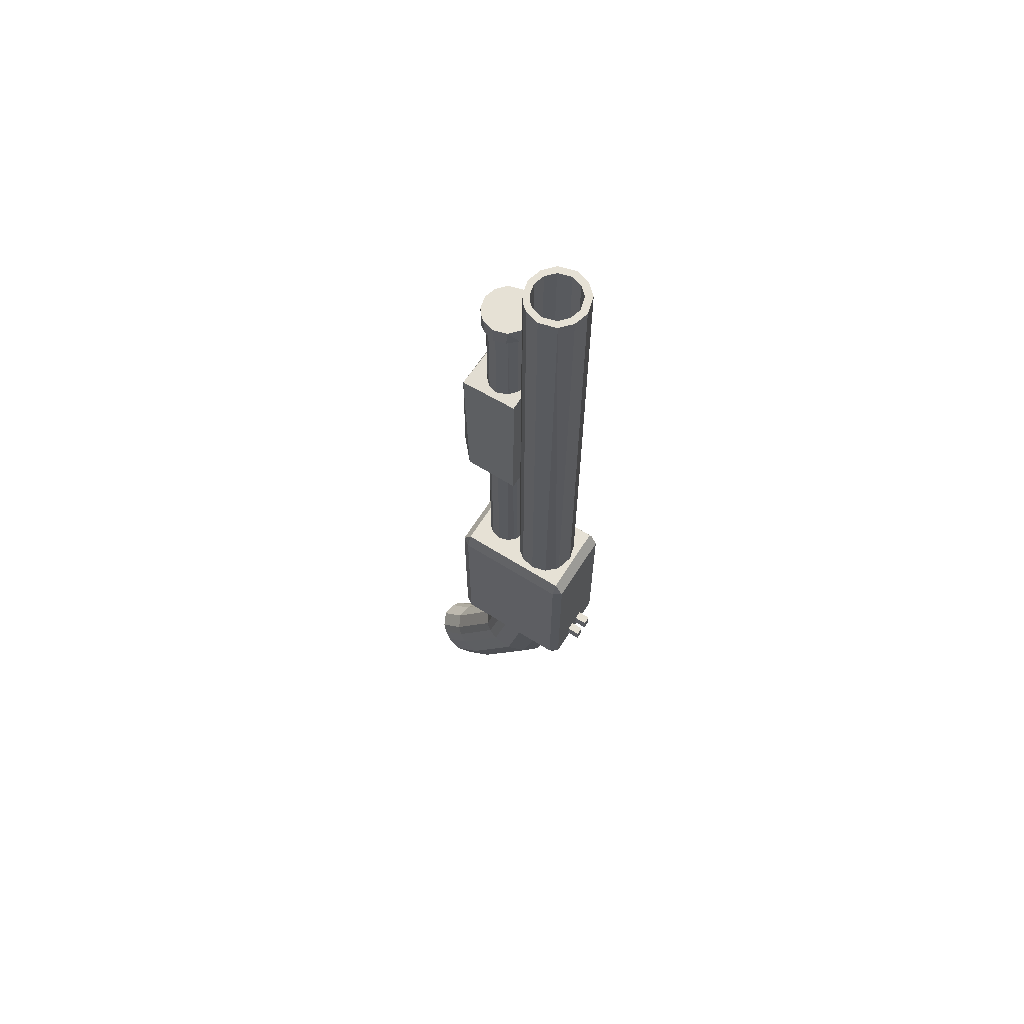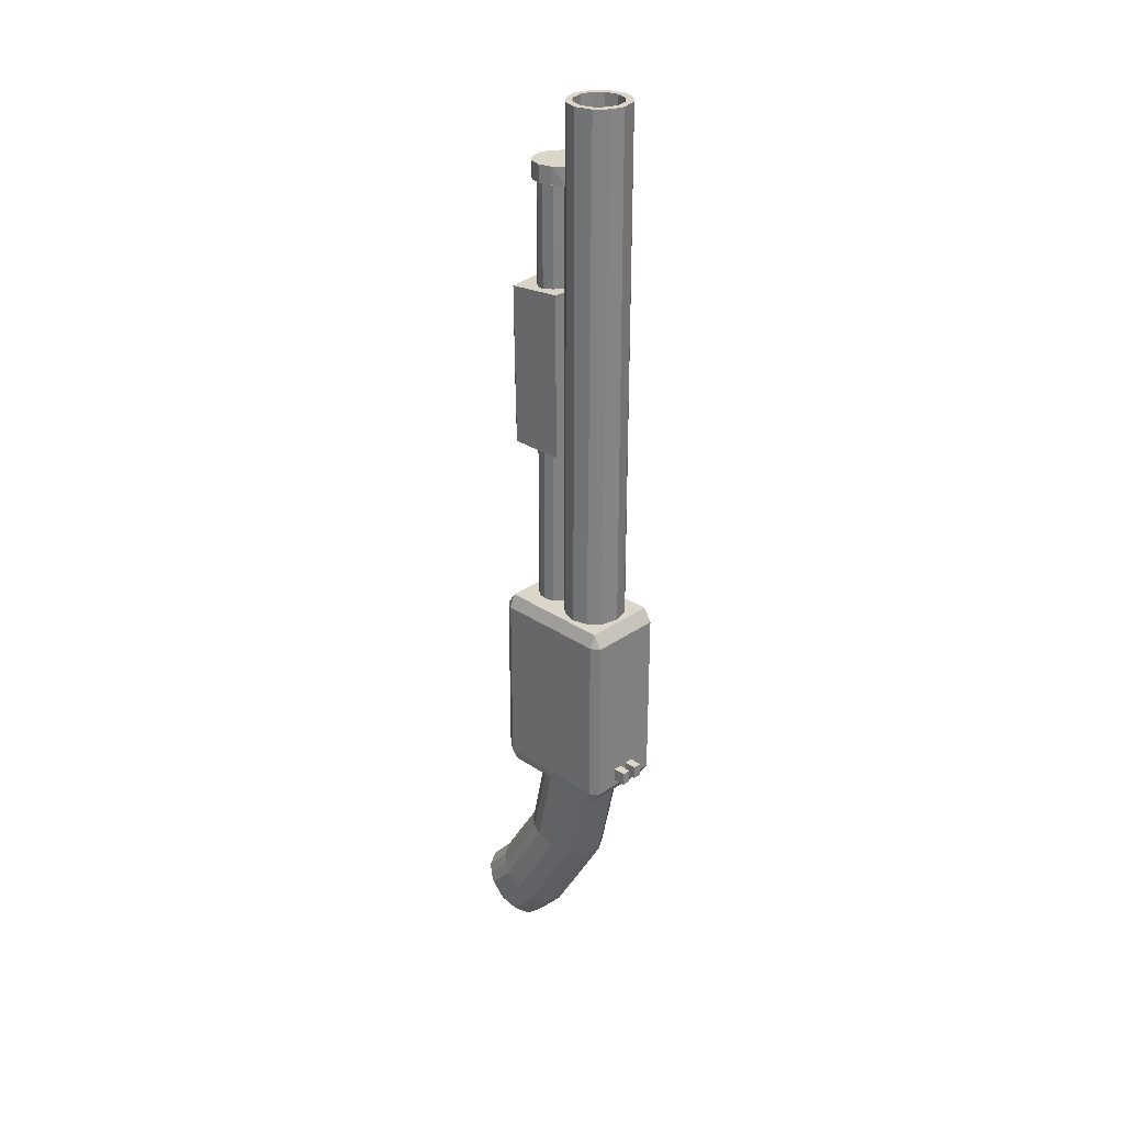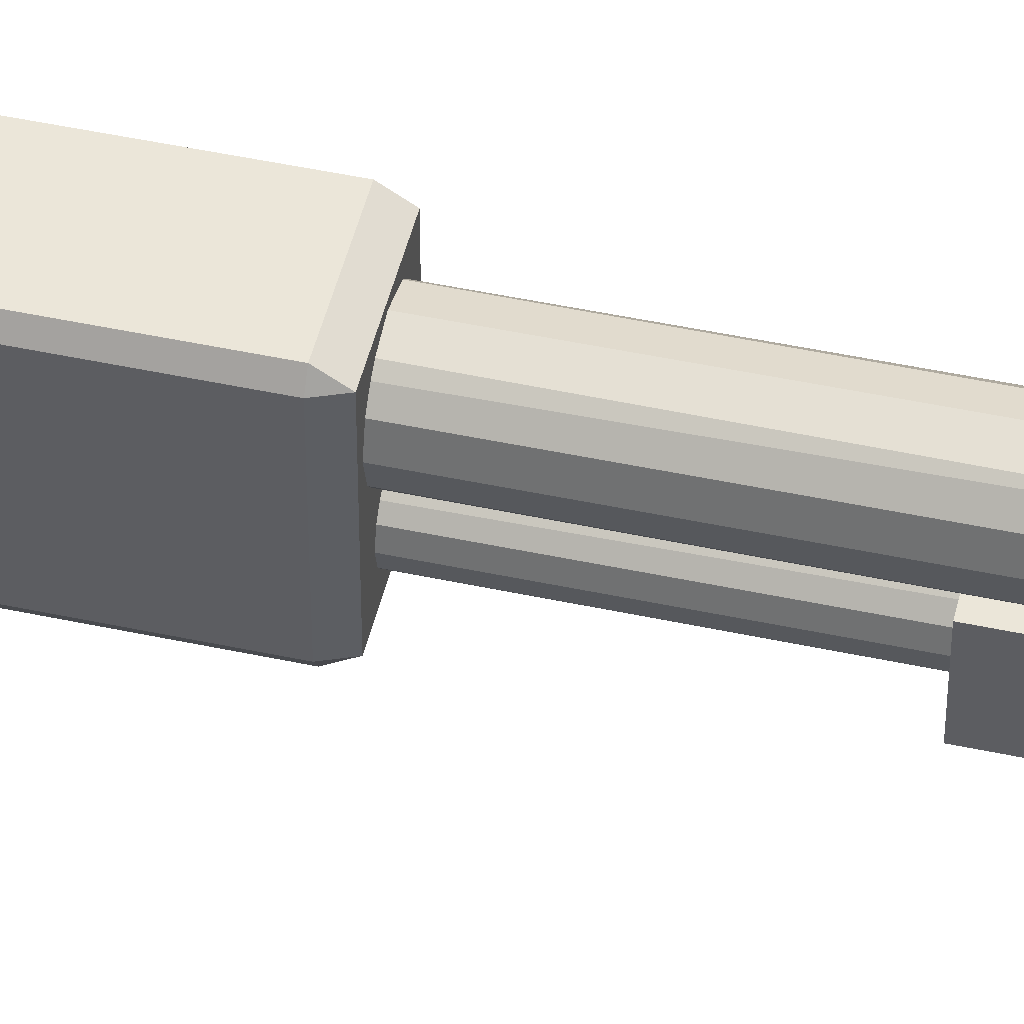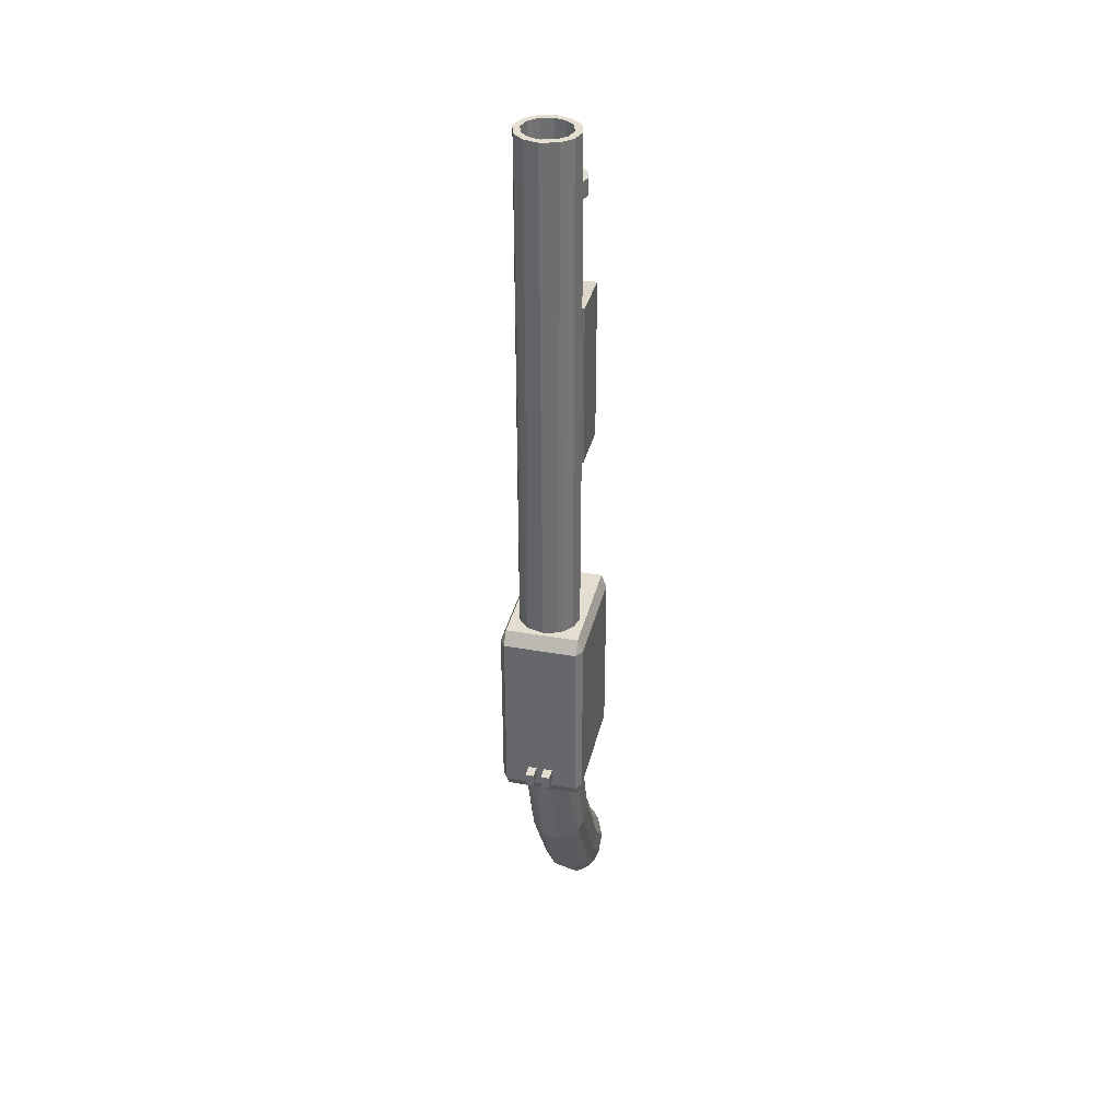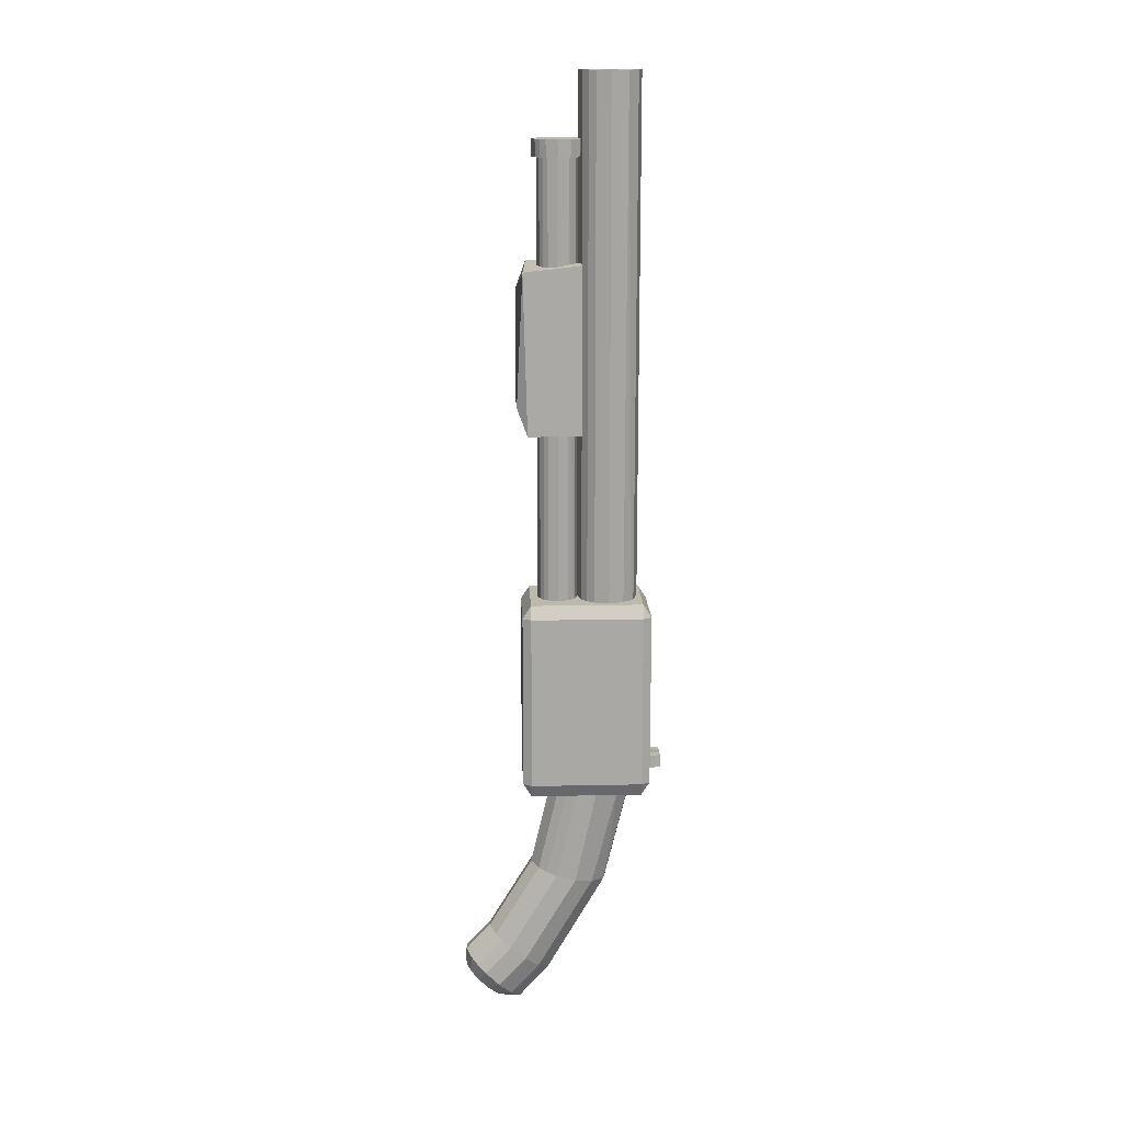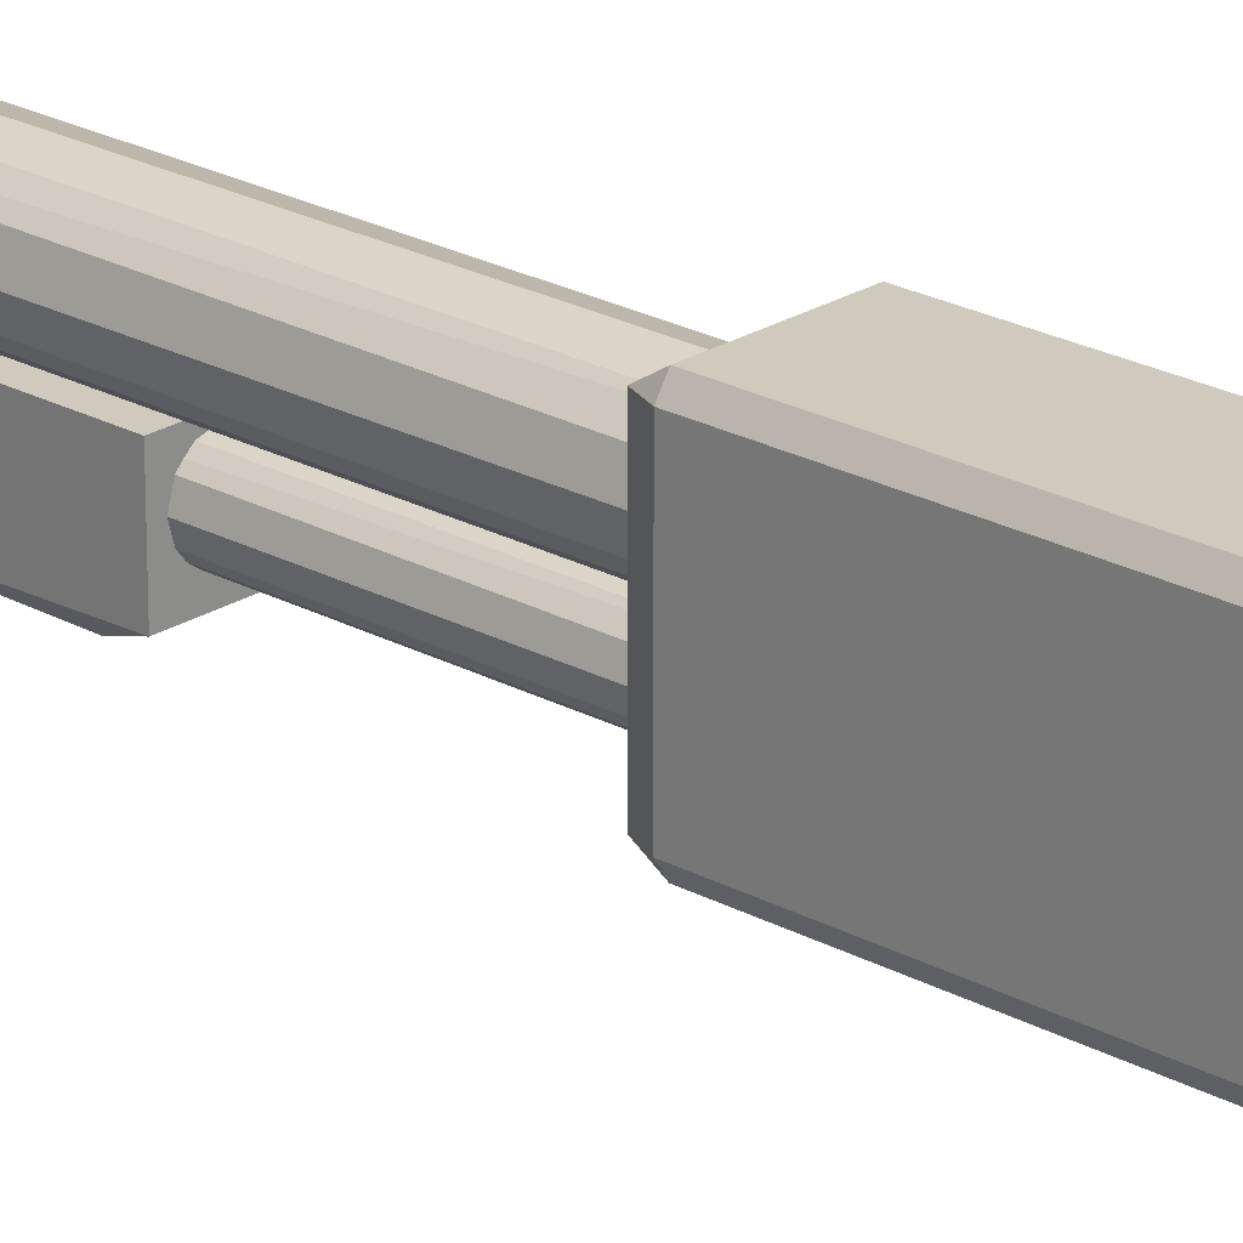
<metadata>
{"format":"obj","ext":"obj","renderer":"f3d","projection":"perspective","resolution":1024,"background":"white","views":[{"elev":64.8,"azim":122.3,"up":"+Z"},{"elev":29.8,"azim":134.5,"up":"+Z"},{"elev":48.3,"azim":-76.5,"up":"+Y"},{"elev":35.8,"azim":-166.9,"up":"+Z"},{"elev":15.2,"azim":87.5,"up":"+Z"},{"elev":23.1,"azim":132.9,"up":"+Y"}]}
</metadata>
<code>
o Stock
v 0.1425 0.3051 -3.221
v -0.1436 0.3588 -3.223
v -0.07564 0.7643 -1.519
v 0.1594 0.7173 -1.514
v 0.3706 0.5406 -1.469
v 0.3424 0.1058 -3.177
v -0.3207 -0.244 -1.204
v -0.3823 -0.6241 -2.948
v -0.2775 -0.745 -2.92
v -0.327 0.627 -1.467
v -0.3488 0.2418 -3.182
v -0.4335 0.1212 -3.145
v 0.4574 -0.1682 -3.109
v 0.5079 0.2085 -1.375
v 0.4548 -0.4729 -3.027
v 0.4956 -0.08297 -1.286
v 0.3936 -0.6395 -2.979
v 0.4391 -0.2281 -1.24
v 0.3089 -0.76 -2.943
v 0.3416 -0.3601 -1.196
v 0.1037 -0.877 -2.902
v 0.1255 -0.4677 -1.155
v -0.1386 -0.8408 -2.901
v -0.1095 -0.4207 -1.159
v -0.4973 -0.3501 -3.016
v -0.458 0.08808 -1.299
v -0.4947 -0.0454 -3.098
v -0.4457 0.3796 -1.388
v -0.1382 -0.5833 -4.843
v 0.1481 -0.6174 -4.804
v 0.4646 -0.9873 -4.489
v 0.4628 -1.232 -4.29
v 0.4022 -1.367 -4.182
v 0.3177 -1.467 -4.104
v 0.1128 -1.567 -4.031
v -0.1297 -1.546 -4.058
v -0.2689 -1.473 -4.123
v -0.3742 -1.379 -4.203
v -0.49 -1.163 -4.384
v -0.4883 -0.9184 -4.584
v -0.4276 -0.7829 -4.692
v -0.3431 -0.6835 -4.77
v 0.3487 -0.7711 -4.67
v -0.1536 -1.051 -5.365
v 0.1324 -1.08 -5.319
v 0.447 -1.418 -4.969
v 0.4442 -1.644 -4.749
v 0.383 -1.77 -4.63
v 0.2981 -1.863 -4.545
v 0.09287 -1.958 -4.466
v -0.1493 -1.941 -4.498
v -0.2881 -1.876 -4.571
v -0.3929 -1.79 -4.661
v -0.5077 -1.592 -4.862
v -0.5049 -1.365 -5.082
v -0.4437 -1.239 -5.2
v -0.3588 -1.146 -5.285
v 0.3322 -1.219 -5.17
v -0.1075 -1.356 -5.356
v 0.08308 -1.375 -5.326
v 0.2928 -1.601 -5.092
v 0.2909 -1.752 -4.946
v 0.2501 -1.836 -4.866
v 0.1935 -1.897 -4.81
v 0.05674 -1.961 -4.757
v -0.1047 -1.95 -4.779
v -0.1972 -1.906 -4.827
v -0.267 -1.849 -4.887
v -0.3436 -1.717 -5.021
v -0.3417 -1.566 -5.168
v -0.3009 -1.482 -5.247
v -0.2443 -1.42 -5.303
v 0.2162 -1.468 -5.226
v -0.5699 -1.009 1.378
v -0.5699 -0.8762 1.586
v -0.6562 -0.8762 1.378
v -0.5699 0.8762 1.586
v -0.5699 1.009 1.378
v -0.6562 0.8762 1.378
v -0.5699 -1.009 -1.378
v -0.6562 -0.8762 -1.378
v -0.5699 -0.8762 -1.586
v -0.5699 1.009 -1.378
v -0.5699 0.8762 -1.586
v -0.6562 0.8762 -1.378
v 0.5699 -1.009 1.378
v 0.6562 -0.8762 1.378
v 0.5699 -0.8762 1.586
v 0.5699 1.009 1.378
v 0.5699 0.8762 1.586
v 0.6562 0.8762 1.378
v 0.5699 -1.009 -1.378
v 0.5699 -0.8762 -1.586
v 0.6562 -0.8762 -1.378
v 0.5699 1.009 -1.378
v 0.6562 0.8762 -1.378
v 0.5699 0.8762 -1.586
f 1 2 3 4
f 5 6 1
f 7 8 9
f 10 11 12
f 13 6 5 14
f 4 5 1
f 15 13 14 16
f 17 15 16 18
f 19 17 18 20
f 21 19 20 22
f 23 21 22 24
f 9 23 24 7
f 25 8 7 26
f 27 25 26 28
f 12 27 28 10
f 2 11 10 3
f 16 14 5 4 3 10 28 26 7 24 22 20 18
f 6 13 31 43
f 30 43 58 45
f 23 9 37 36
f 19 21 35 34
f 17 19 34 33
f 27 12 41 40
f 8 25 39 38
f 11 2 29 42
f 13 15 32 31
f 9 8 38 37
f 2 1 30 29
f 21 23 36 35
f 12 11 42 41
f 15 17 33 32
f 25 27 40 39
f 1 6 43 30
f 45 58 73 60
f 33 34 49 48
f 43 31 46 58
f 35 36 51 50
f 34 35 50 49
f 36 37 52 51
f 38 39 54 53
f 37 38 53 52
f 42 29 44 57
f 39 40 55 54
f 29 30 45 44
f 40 41 56 55
f 31 32 47 46
f 41 42 57 56
f 32 33 48 47
f 65 66 67 68 69 70 71 72 59 60 73 61 62 63 64
f 48 49 64 63
f 58 46 61 73
f 50 51 66 65
f 49 50 65 64
f 51 52 67 66
f 53 54 69 68
f 52 53 68 67
f 57 44 59 72
f 54 55 70 69
f 44 45 60 59
f 55 56 71 70
f 46 47 62 61
f 56 57 72 71
f 47 48 63 62
f 88 90 77 75
f 94 96 91 87
f 95 83 78 89
f 76 79 85 81
f 82 84 97 93
f 74 75 76
f 77 78 79
f 80 81 82
f 83 84 85
f 86 87 88
f 89 90 91
f 92 93 94
f 95 96 97
f 80 74 76 81
f 75 77 79 76
f 78 83 85 79
f 84 82 81 85
f 92 80 82 93
f 83 95 97 84
f 96 94 93 97
f 86 92 94 87
f 95 89 91 96
f 90 88 87 91
f 74 86 88 75
f 89 78 77 90
f 80 92 86 74
o Ironsights
v -0.1878 0.6119 -1.058
v -0.1878 1.208 -1.058
v -0.1878 0.6119 -1.266
v -0.1878 1.208 -1.266
v -0.05325 0.6119 -1.058
v -0.05325 1.208 -1.058
v -0.05325 0.6119 -1.266
v -0.05325 1.208 -1.266
v 0.06664 0.6119 -1.058
v 0.06664 1.208 -1.058
v 0.06664 0.6119 -1.266
v 0.06664 1.208 -1.266
v 0.2012 0.6119 -1.058
v 0.2012 1.208 -1.058
v 0.2012 0.6119 -1.266
v 0.2012 1.208 -1.266
f 98 99 101 100
f 100 101 105 104
f 104 105 103 102
f 102 103 99 98
f 100 104 102 98
f 105 101 99 103
f 106 107 109 108
f 108 109 113 112
f 112 113 111 110
f 110 111 107 106
f 108 112 110 106
f 113 109 107 111
o Loader
v -0.4314 -0.07663 6.826
v -0.4314 -0.07663 4.232
v 0.4314 -0.07663 6.826
v 0.4314 -0.07663 4.232
v -0.2914 -1.074 6.405
v -0.4314 -0.9119 6.826
v -0.2914 -1.074 4.652
v -0.4314 -0.9119 4.232
v 0.407 -0.9777 6.723
v 0.2914 -1.074 4.652
v 0.4314 -0.9119 4.232
f 119 122 116 114
f 122 119 118
f 122 124 117 116
f 124 121 115 117
f 121 119 114 115
f 116 117 115 114
f 121 120 118 119
f 124 123 120 121
f 118 120 123 122
f 123 124 122
o Barrel
v 0.009776 -0.05919 8.661
v 0.2102 -0.1186 8.396
v 0.1898 -0.1102 8.661
v 0.3321 -0.2378 8.661
v 0.3407 -0.2577 8.396
v 0.3929 -0.4336 8.396
v 0.3929 -0.4528 8.661
v 0.3471 -0.617 8.396
v 0.3407 -0.6287 8.661
v 0.2746 -0.7116 8.396
v 0.2746 -0.7116 8.661
v 0.1898 -0.7762 8.396
v 0.1778 -0.7825 8.661
v 0.009776 -0.8272 8.396
v -0.009776 -0.8272 8.661
v -0.1778 -0.7825 8.396
v -0.1898 -0.7762 8.661
v -0.2746 -0.7116 8.396
v -0.3321 -0.6486 8.661
v -0.3407 -0.6287 8.396
v -0.3929 -0.4528 8.396
v -0.3929 -0.4336 8.661
v -0.3471 -0.2694 8.396
v -0.3407 -0.2577 8.661
v -0.2746 -0.1748 8.396
v -0.2102 -0.1186 8.661
v -0.1898 -0.1102 8.396
v -0.009776 -0.05919 8.396
v 0.01205 0.8139 9.652
v 0.2591 0.7407 -0.667
v 0.2341 0.751 9.652
v 0.4095 0.5937 9.652
v 0.4201 0.5692 -0.667
v 0.4845 0.3522 -0.667
v 0.4845 0.3286 9.652
v 0.428 0.1262 -0.667
v 0.4201 0.1116 9.652
v 0.3386 0.009501 -0.667
v 0.3386 0.009501 9.652
v 0.2341 -0.07014 -0.667
v 0.2192 -0.07792 9.652
v 0.01205 -0.1331 -0.667
v -0.01205 -0.1331 9.652
v -0.2192 -0.07792 -0.667
v -0.2341 -0.07014 9.652
v -0.3386 0.009501 -0.667
v -0.4095 0.08714 9.652
v -0.4201 0.1116 -0.667
v -0.4845 0.3286 -0.667
v -0.4845 0.3522 9.652
v -0.428 0.5547 -0.667
v -0.4201 0.5692 9.652
v -0.3386 0.6713 -0.667
v -0.2591 0.7407 9.652
v -0.2341 0.751 -0.667
v -0.01205 0.8139 -0.667
v 0.1866 0.6527 9.652
v 0.01451 0.7015 9.652
v 0.3227 0.5307 9.652
v 0.3308 0.157 9.652
v 0.3808 0.3252 9.652
v 0.2676 0.07783 9.652
v -0.1763 0.01608 9.652
v -0.004183 -0.03273 9.652
v -0.3123 0.138 9.652
v -0.3704 0.3435 9.652
v -0.3205 0.5118 9.652
v -0.1957 0.6447 9.652
v 0.1751 0.01006 9.652
v 0.1866 0.6527 7.704
v 0.01451 0.7015 7.704
v 0.3227 0.5307 7.704
v 0.3308 0.157 7.704
v 0.3808 0.3252 7.704
v 0.2676 0.07783 7.704
v -0.1763 0.01608 7.704
v -0.004181 -0.03273 7.704
v -0.3123 0.138 7.704
v -0.3704 0.3435 7.704
v -0.3205 0.5118 7.704
v -0.1957 0.6447 7.704
v 0.1751 0.01006 7.704
v 0.00797 -0.1301 8.534
v 0.1713 -0.1786 -0.7248
v 0.1548 -0.1717 8.534
v 0.2708 -0.2757 8.534
v 0.2777 -0.2919 -0.7248
v 0.3203 -0.4354 -0.7248
v 0.3203 -0.451 8.534
v 0.283 -0.5849 -0.7248
v 0.2777 -0.5945 8.534
v 0.2239 -0.662 -0.7248
v 0.2239 -0.662 8.534
v 0.1548 -0.7147 -0.7248
v 0.1449 -0.7198 8.534
v 0.00797 -0.7563 -0.7248
v -0.00797 -0.7563 8.534
v -0.1449 -0.7198 -0.7248
v -0.1548 -0.7147 8.534
v -0.2239 -0.662 -0.7248
v -0.2708 -0.6107 8.534
v -0.2777 -0.5945 -0.7248
v -0.3203 -0.451 -0.7248
v -0.3203 -0.4354 8.534
v -0.283 -0.3015 -0.7248
v -0.2777 -0.2919 8.534
v -0.2239 -0.2244 -0.7248
v -0.1713 -0.1786 8.534
v -0.1548 -0.1717 -0.7248
v -0.00797 -0.1301 -0.7248
f 126 152 125 127
f 128 129 126
f 143 144 142
f 150 151 149
f 130 129 128 131
f 127 128 126
f 132 130 131 133
f 134 132 133 135
f 136 134 135 137
f 138 136 137 139
f 140 138 139 141
f 142 140 141 143
f 145 144 143 146
f 147 145 146 148
f 149 147 148 150
f 152 151 150 125
f 133 131 128 127 125 150 148 146 143 141 139 137 135
f 138 140 142 144 145 147 149 151 152 126 129 130 132 134 136
f 154 180 153 155
f 156 157 154
f 171 172 170
f 178 179 177
f 158 157 156 159
f 155 156 154
f 160 158 159 161
f 162 160 161 163
f 164 162 163 165
f 166 164 165 167
f 168 166 167 169
f 170 168 169 171
f 173 172 171 174
f 175 173 174 176
f 177 175 176 178
f 180 179 178 153
f 163 161 184 186
f 166 168 170 172 173 175 177 179 180 154 157 158 160 162 164
f 188 193 206 201
f 176 174 190 191
f 156 155 181 183
f 171 169 187 189
f 178 176 191 192
f 167 165 193 188
f 161 159 185 184
f 174 171 189 190
f 165 163 186 193
f 155 153 182 181
f 159 156 183 185
f 169 167 188 187
f 153 178 192 182
f 197 198 196 194 195 205 204 203 202 200 201 206 199
f 186 184 197 199
f 193 186 199 206
f 187 188 201 200
f 185 183 196 198
f 189 187 200 202
f 190 189 202 203
f 191 190 203 204
f 181 182 195 194
f 192 191 204 205
f 183 181 194 196
f 182 192 205 195
f 184 185 198 197
f 208 234 207 209
f 210 211 208
f 225 226 224
f 232 233 231
f 212 211 210 213
f 209 210 208
f 214 212 213 215
f 216 214 215 217
f 218 216 217 219
f 220 218 219 221
f 222 220 221 223
f 224 222 223 225
f 227 226 225 228
f 229 227 228 230
f 231 229 230 232
f 234 233 232 207
f 215 213 210 209 207 232 230 228 225 223 221 219 217
f 220 222 224 226 227 229 231 233 234 208 211 212 214 216 218

</code>
